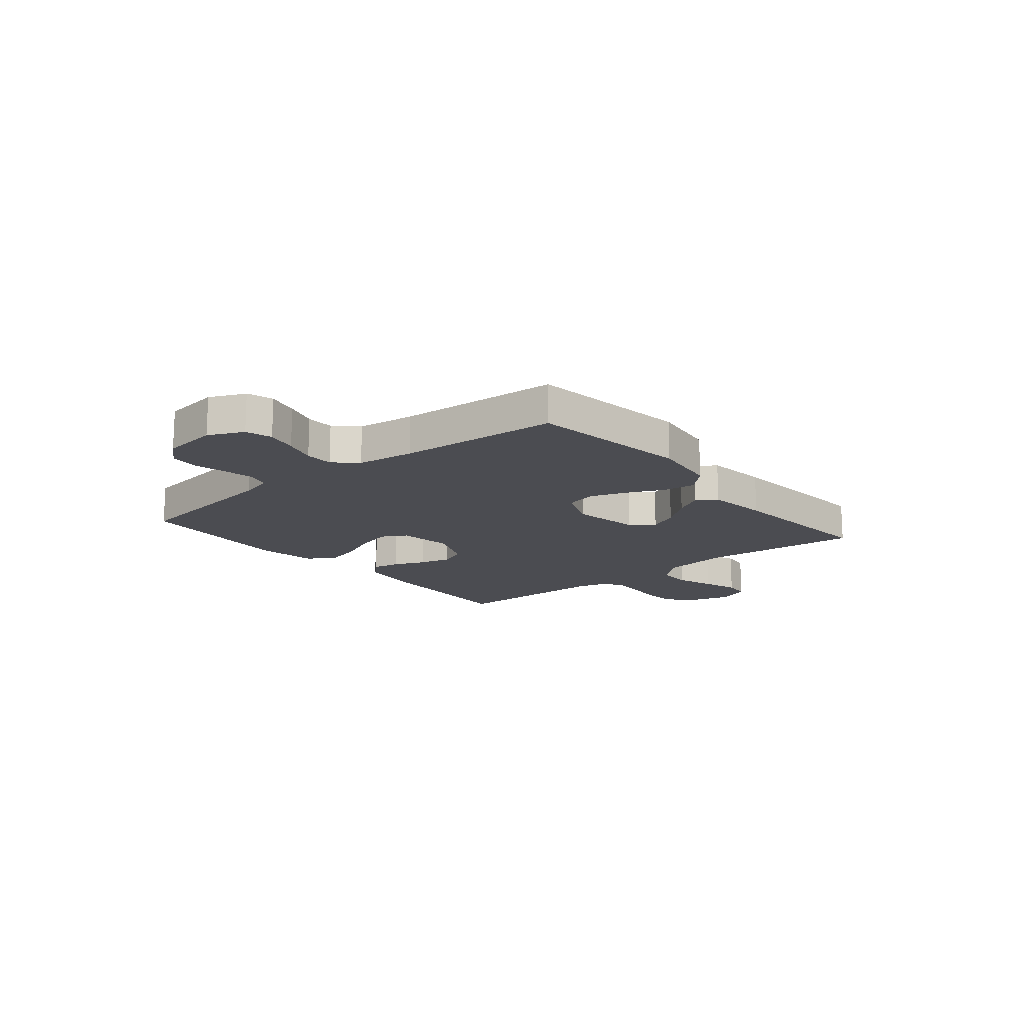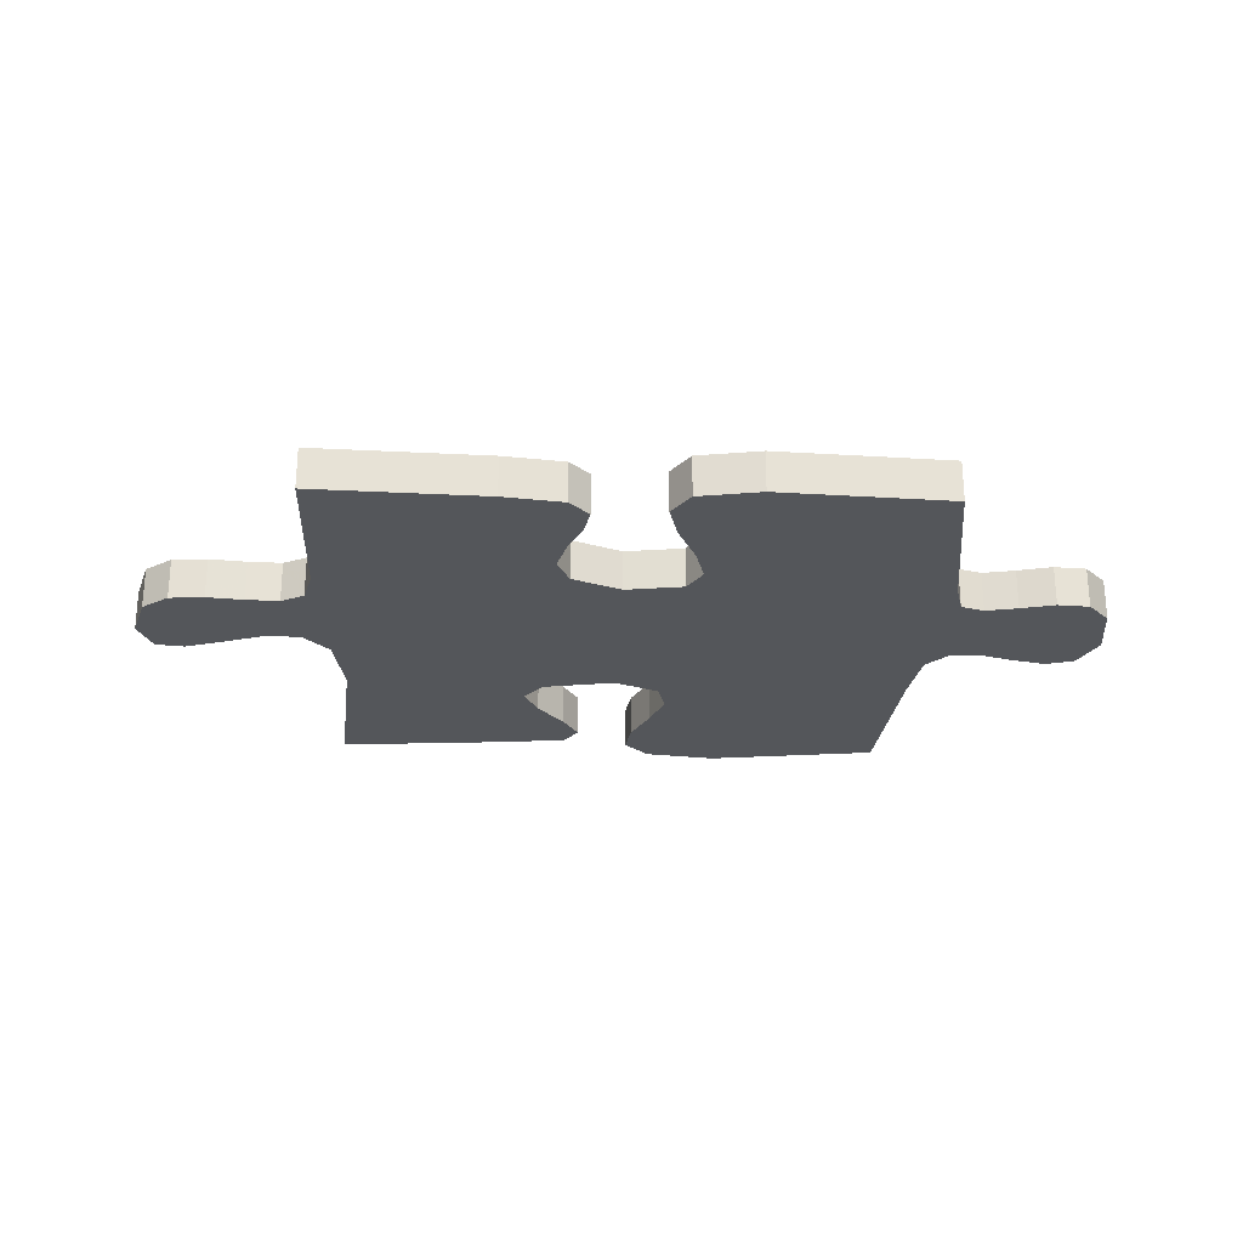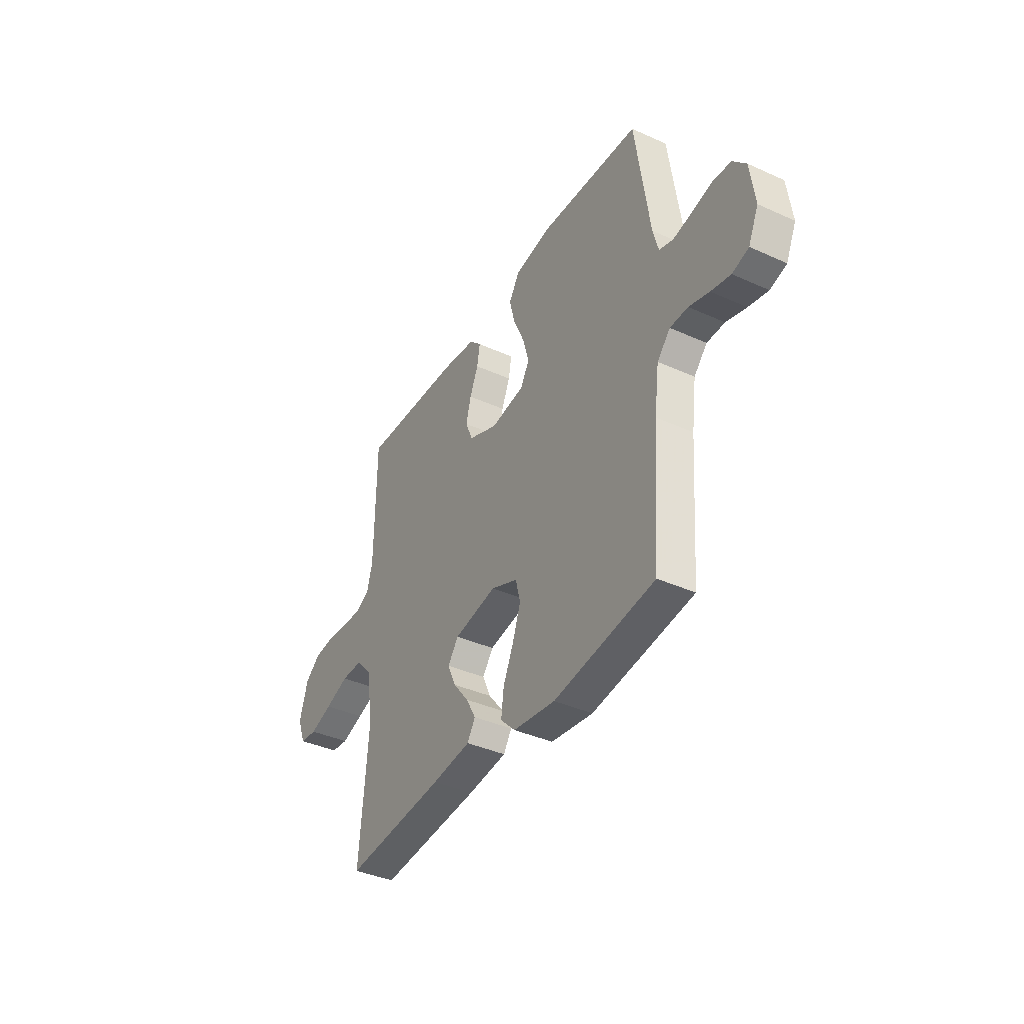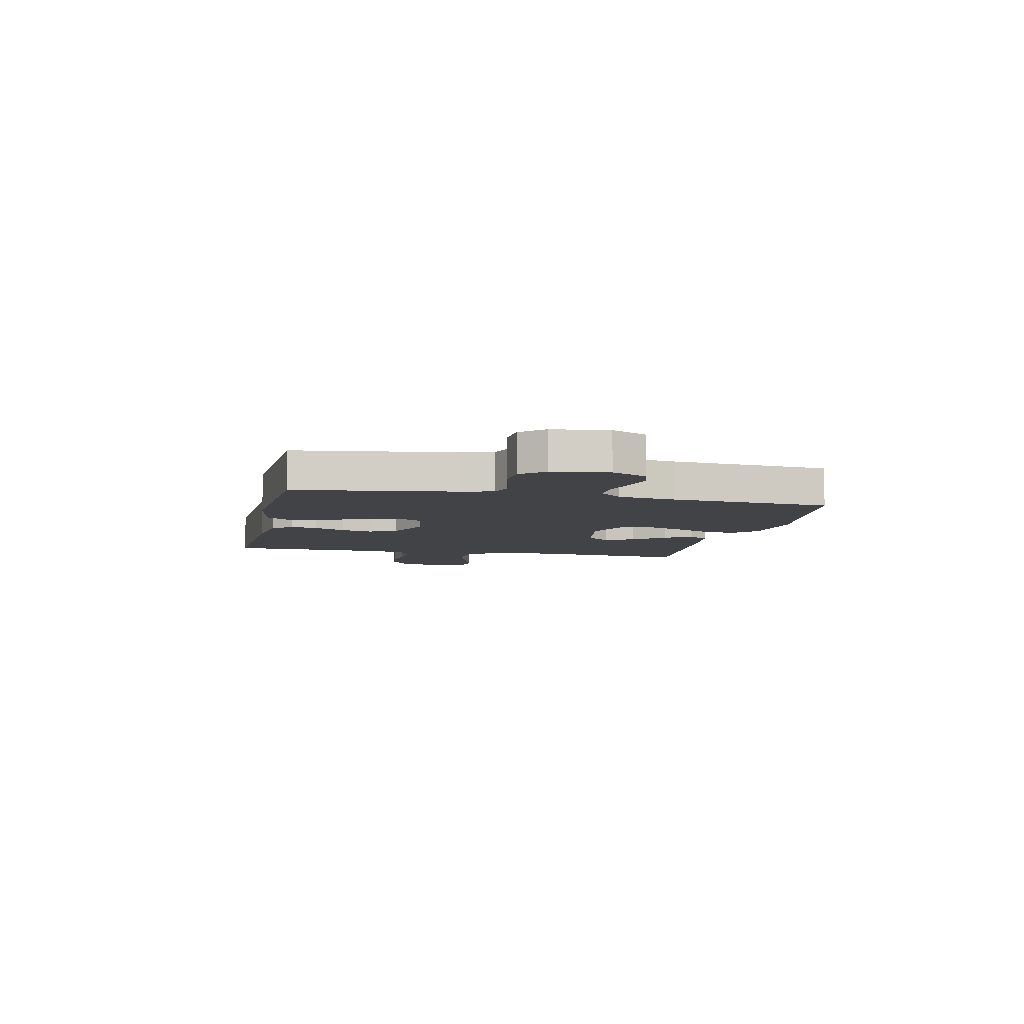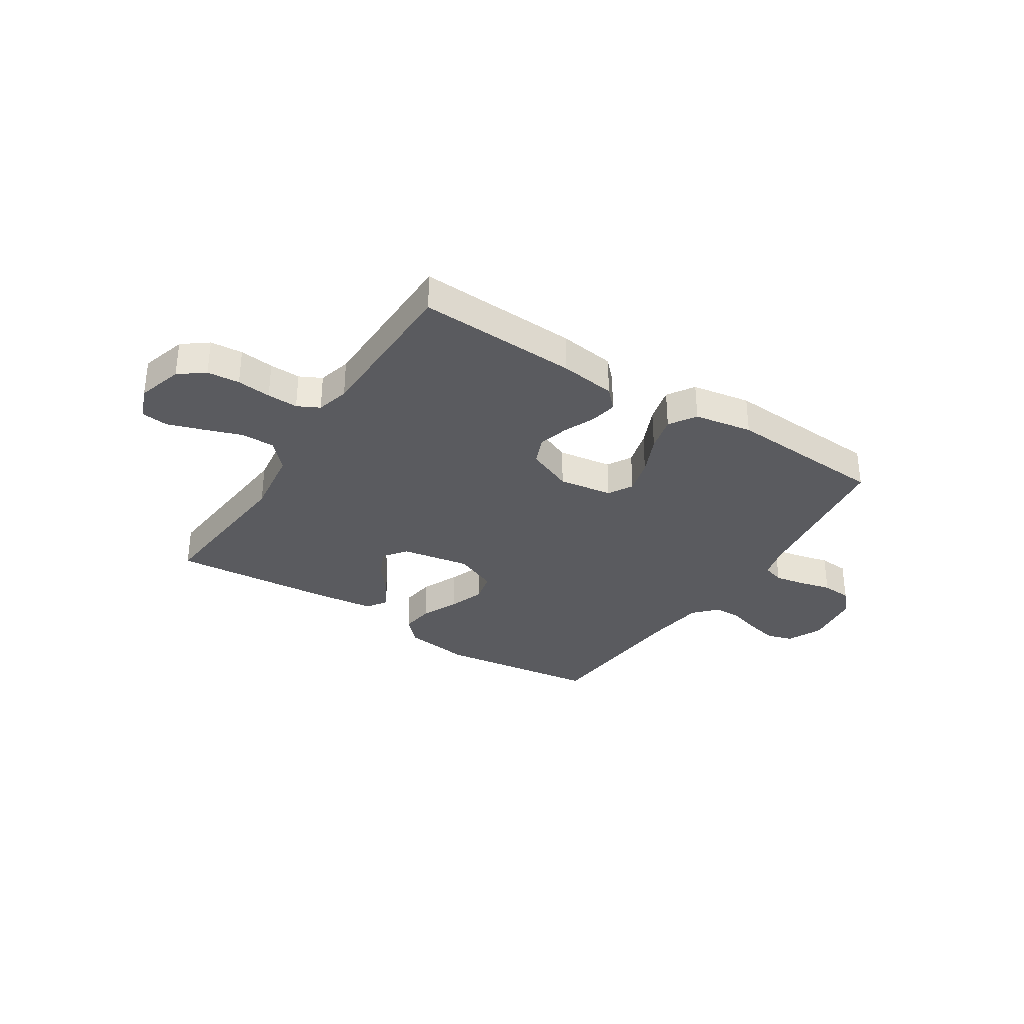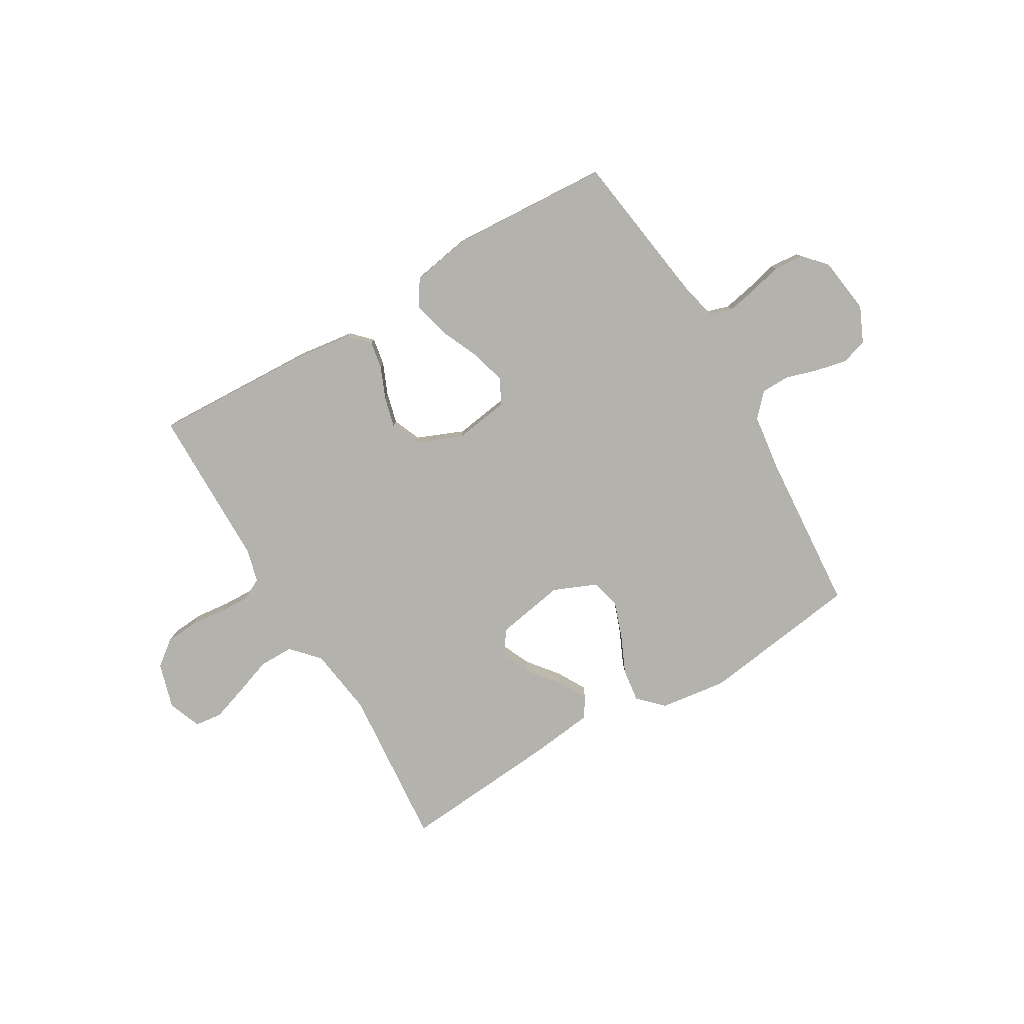
<metadata>
{"format":"obj","ext":"obj","renderer":"f3d","projection":"perspective","resolution":1024,"background":"white","views":[{"elev":-15.5,"azim":129.5,"up":"+Y"},{"elev":-25.5,"azim":-2.3,"up":"+Y"},{"elev":-38.9,"azim":60.5,"up":"+Z"},{"elev":-7.1,"azim":77.6,"up":"+Y"},{"elev":-33.2,"azim":-32.9,"up":"+Y"},{"elev":-79.4,"azim":30.5,"up":"+Y"}]}
</metadata>
<code>
v -0.5 0.07 -0.5
v -0.474 0.07 -0.2
v -0.492 0.07 -0.072
v -0.539 0.07 -0.021
v -0.603 0.07 -0.021
v -0.674 0.07 -0.046
v -0.74 0.07 -0.068
v -0.791 0.07 -0.062
v -0.815 0.07 0
v -0.79 0.07 0.085
v -0.743 0.07 0.121
v -0.682 0.07 0.126
v -0.618 0.07 0.119
v -0.56 0.07 0.117
v -0.519 0.07 0.138
v -0.503 0.07 0.2
v -0.5 0.07 0.5
v -0.2 0.07 0.487
v -0.095 0.07 0.473
v -0.06 0.07 0.437
v -0.069 0.07 0.386
v -0.094 0.07 0.327
v -0.109 0.07 0.269
v -0.087 0.07 0.217
v 0 0.07 0.181
v 0.101 0.07 0.196
v 0.127 0.07 0.242
v 0.109 0.07 0.308
v 0.076 0.07 0.382
v 0.059 0.07 0.449
v 0.091 0.07 0.499
v 0.2 0.07 0.518
v 0.5 0.07 0.5
v 0.543 0.07 0.2
v 0.559 0.07 0.14
v 0.6 0.07 0.127
v 0.656 0.07 0.138
v 0.716 0.07 0.153
v 0.772 0.07 0.149
v 0.811 0.07 0.105
v 0.825 0.07 0
v 0.795 0.07 -0.066
v 0.746 0.07 -0.081
v 0.688 0.07 -0.068
v 0.628 0.07 -0.05
v 0.575 0.07 -0.051
v 0.536 0.07 -0.093
v 0.522 0.07 -0.2
v 0.5 0.07 -0.5
v 0.2 0.07 -0.542
v 0.075 0.07 -0.525
v 0.031 0.07 -0.481
v 0.039 0.07 -0.419
v 0.07 0.07 -0.35
v 0.094 0.07 -0.282
v 0.08 0.07 -0.226
v 0 0.07 -0.192
v -0.128 0.07 -0.215
v -0.16 0.07 -0.258
v -0.135 0.07 -0.313
v -0.089 0.07 -0.371
v -0.06 0.07 -0.423
v -0.084 0.07 -0.461
v -0.2 0.07 -0.475
v -0.5 0 -0.5
v -0.474 0 -0.2
v -0.492 0 -0.072
v -0.539 0 -0.021
v -0.603 0 -0.021
v -0.674 0 -0.046
v -0.74 0 -0.068
v -0.791 0 -0.062
v -0.815 0 0
v -0.79 0 0.085
v -0.743 0 0.121
v -0.682 0 0.126
v -0.618 0 0.119
v -0.56 0 0.117
v -0.519 0 0.138
v -0.503 0 0.2
v -0.5 0 0.5
v -0.2 0 0.487
v -0.095 0 0.473
v -0.06 0 0.437
v -0.069 0 0.386
v -0.094 0 0.327
v -0.109 0 0.269
v -0.087 0 0.217
v 0 0 0.181
v 0.101 0 0.196
v 0.127 0 0.242
v 0.109 0 0.308
v 0.076 0 0.382
v 0.059 0 0.449
v 0.091 0 0.499
v 0.2 0 0.518
v 0.5 0 0.5
v 0.543 0 0.2
v 0.559 0 0.14
v 0.6 0 0.127
v 0.656 0 0.138
v 0.716 0 0.153
v 0.772 0 0.149
v 0.811 0 0.105
v 0.825 0 0
v 0.795 0 -0.066
v 0.746 0 -0.081
v 0.688 0 -0.068
v 0.628 0 -0.05
v 0.575 0 -0.051
v 0.536 0 -0.093
v 0.522 0 -0.2
v 0.5 0 -0.5
v 0.2 0 -0.542
v 0.075 0 -0.525
v 0.031 0 -0.481
v 0.039 0 -0.419
v 0.07 0 -0.35
v 0.094 0 -0.282
v 0.08 0 -0.226
v 0 0 -0.192
v -0.128 0 -0.215
v -0.16 0 -0.258
v -0.135 0 -0.313
v -0.089 0 -0.371
v -0.06 0 -0.423
v -0.084 0 -0.461
v -0.2 0 -0.475
f 64 1 2
f 63 64 2
f 62 63 2
f 61 62 2
f 60 61 2
f 59 60 2 3
f 58 59 3 4
f 57 58 4
f 52 53 54
f 51 52 54
f 50 51 54
f 49 50 54
f 48 49 54
f 47 48 54 55
f 46 47 55 56
f 43 44 45
f 42 43 45
f 41 42 45
f 40 41 45
f 39 40 45
f 38 39 45
f 37 38 45
f 36 37 45 46
f 46 56 57
f 36 46 57
f 35 36 57
f 32 33 34
f 31 32 34
f 30 31 34
f 29 30 34
f 28 29 34
f 27 28 34 35
f 20 21 22
f 19 20 22
f 18 19 22
f 17 18 22
f 16 17 22
f 15 16 22 23
f 14 15 23 24
f 11 12 13
f 10 11 13
f 9 10 13
f 8 9 13
f 7 8 13
f 6 7 13
f 5 6 13
f 4 5 13 14
f 14 24 25
f 4 14 25
f 57 4 25
f 26 27 35 57
f 25 26 57
f 66 65 128
f 66 128 127
f 66 127 126
f 66 126 125
f 66 125 124
f 67 66 124 123
f 68 67 123 122
f 68 122 121
f 118 117 116
f 118 116 115
f 118 115 114
f 118 114 113
f 118 113 112
f 119 118 112 111
f 120 119 111 110
f 109 108 107
f 109 107 106
f 109 106 105
f 109 105 104
f 109 104 103
f 109 103 102
f 109 102 101
f 110 109 101 100
f 121 120 110
f 121 110 100
f 121 100 99
f 98 97 96
f 98 96 95
f 98 95 94
f 98 94 93
f 98 93 92
f 99 98 92 91
f 86 85 84
f 86 84 83
f 86 83 82
f 86 82 81
f 86 81 80
f 87 86 80 79
f 88 87 79 78
f 77 76 75
f 77 75 74
f 77 74 73
f 77 73 72
f 77 72 71
f 77 71 70
f 77 70 69
f 78 77 69 68
f 89 88 78
f 89 78 68
f 89 68 121
f 121 99 91 90
f 121 90 89
f 1 65 66 2
f 2 66 67 3
f 3 67 68 4
f 4 68 69 5
f 5 69 70 6
f 6 70 71 7
f 7 71 72 8
f 8 72 73 9
f 9 73 74 10
f 10 74 75 11
f 11 75 76 12
f 12 76 77 13
f 13 77 78 14
f 14 78 79 15
f 15 79 80 16
f 16 80 81 17
f 17 81 82 18
f 18 82 83 19
f 19 83 84 20
f 20 84 85 21
f 21 85 86 22
f 22 86 87 23
f 23 87 88 24
f 24 88 89 25
f 25 89 90 26
f 26 90 91 27
f 27 91 92 28
f 28 92 93 29
f 29 93 94 30
f 30 94 95 31
f 31 95 96 32
f 32 96 97 33
f 33 97 98 34
f 34 98 99 35
f 35 99 100 36
f 36 100 101 37
f 37 101 102 38
f 38 102 103 39
f 39 103 104 40
f 40 104 105 41
f 41 105 106 42
f 42 106 107 43
f 43 107 108 44
f 44 108 109 45
f 45 109 110 46
f 46 110 111 47
f 47 111 112 48
f 48 112 113 49
f 49 113 114 50
f 50 114 115 51
f 51 115 116 52
f 52 116 117 53
f 53 117 118 54
f 54 118 119 55
f 55 119 120 56
f 56 120 121 57
f 57 121 122 58
f 58 122 123 59
f 59 123 124 60
f 60 124 125 61
f 61 125 126 62
f 62 126 127 63
f 63 127 128 64
f 64 128 65 1

</code>
